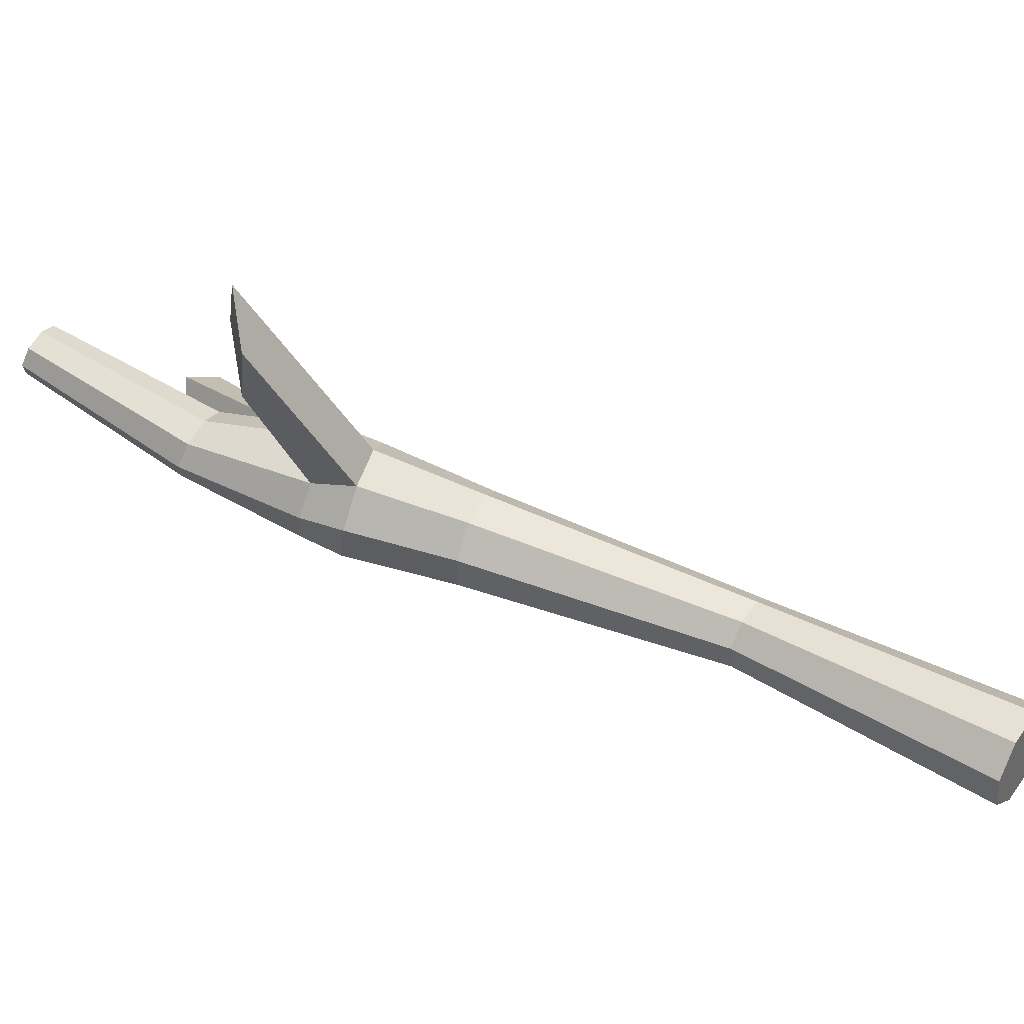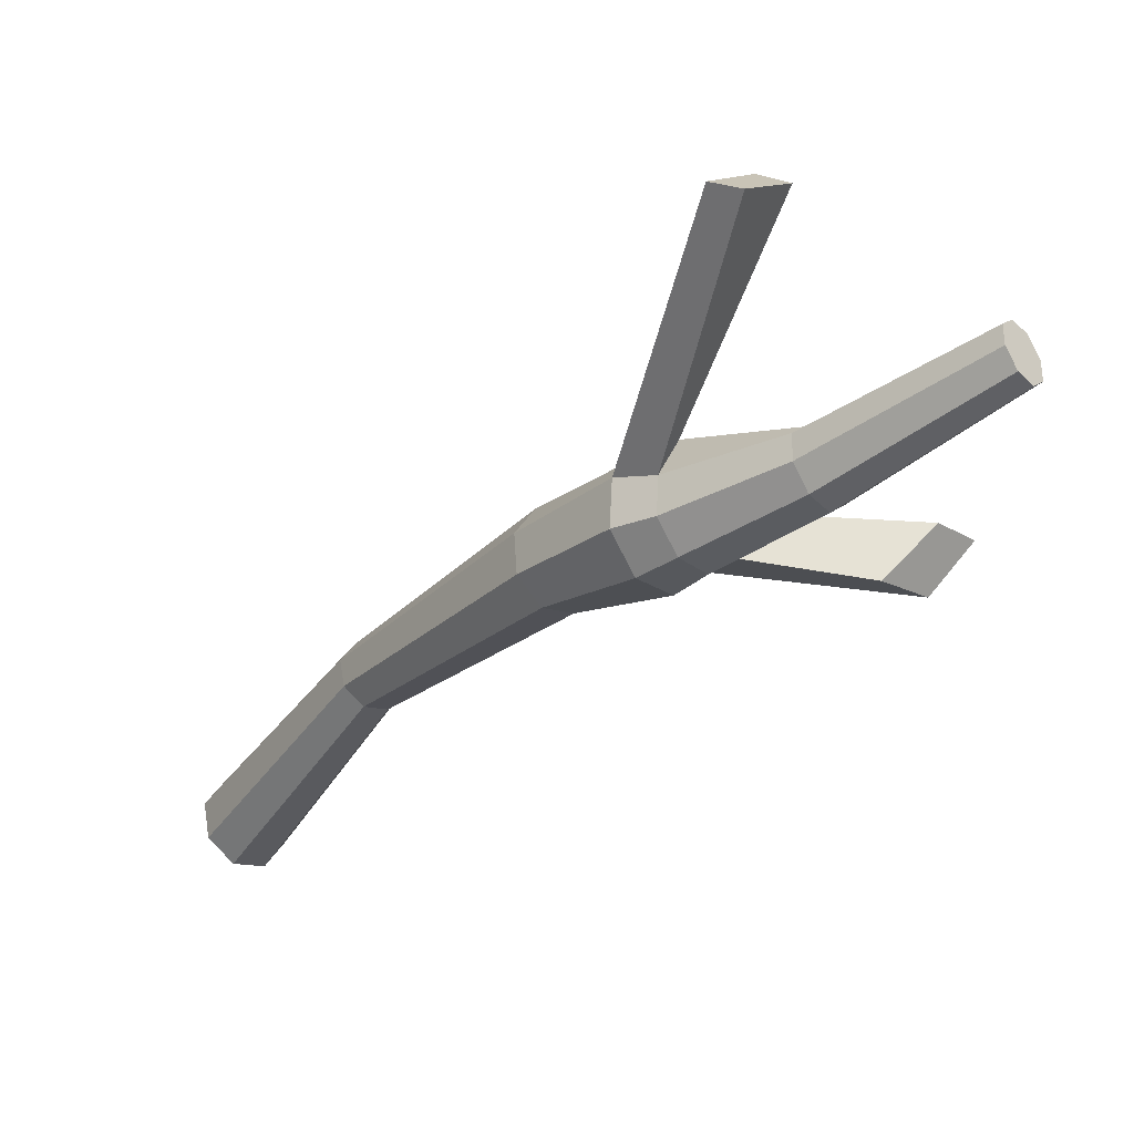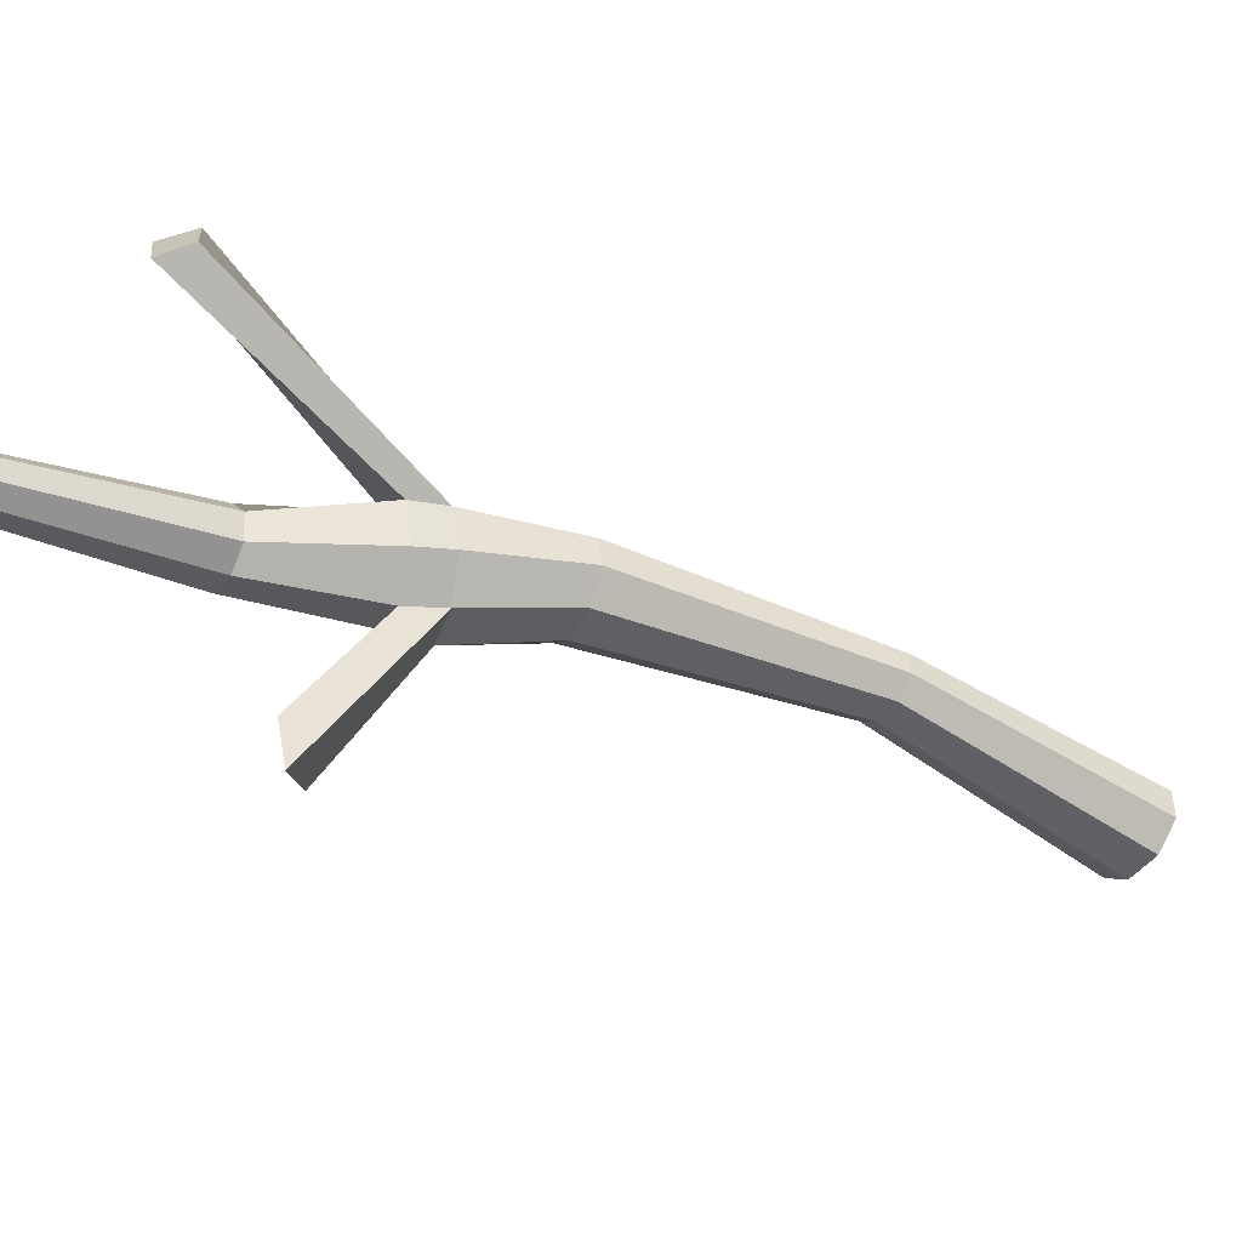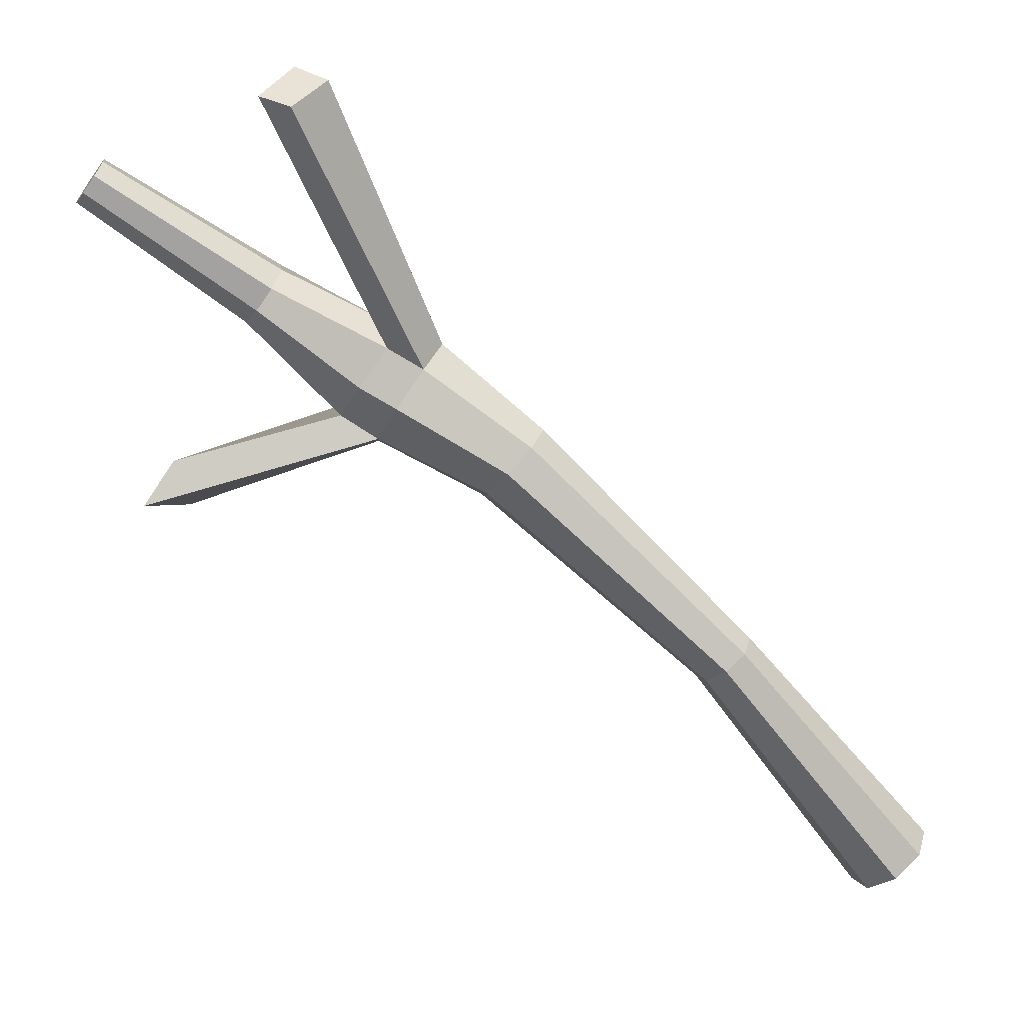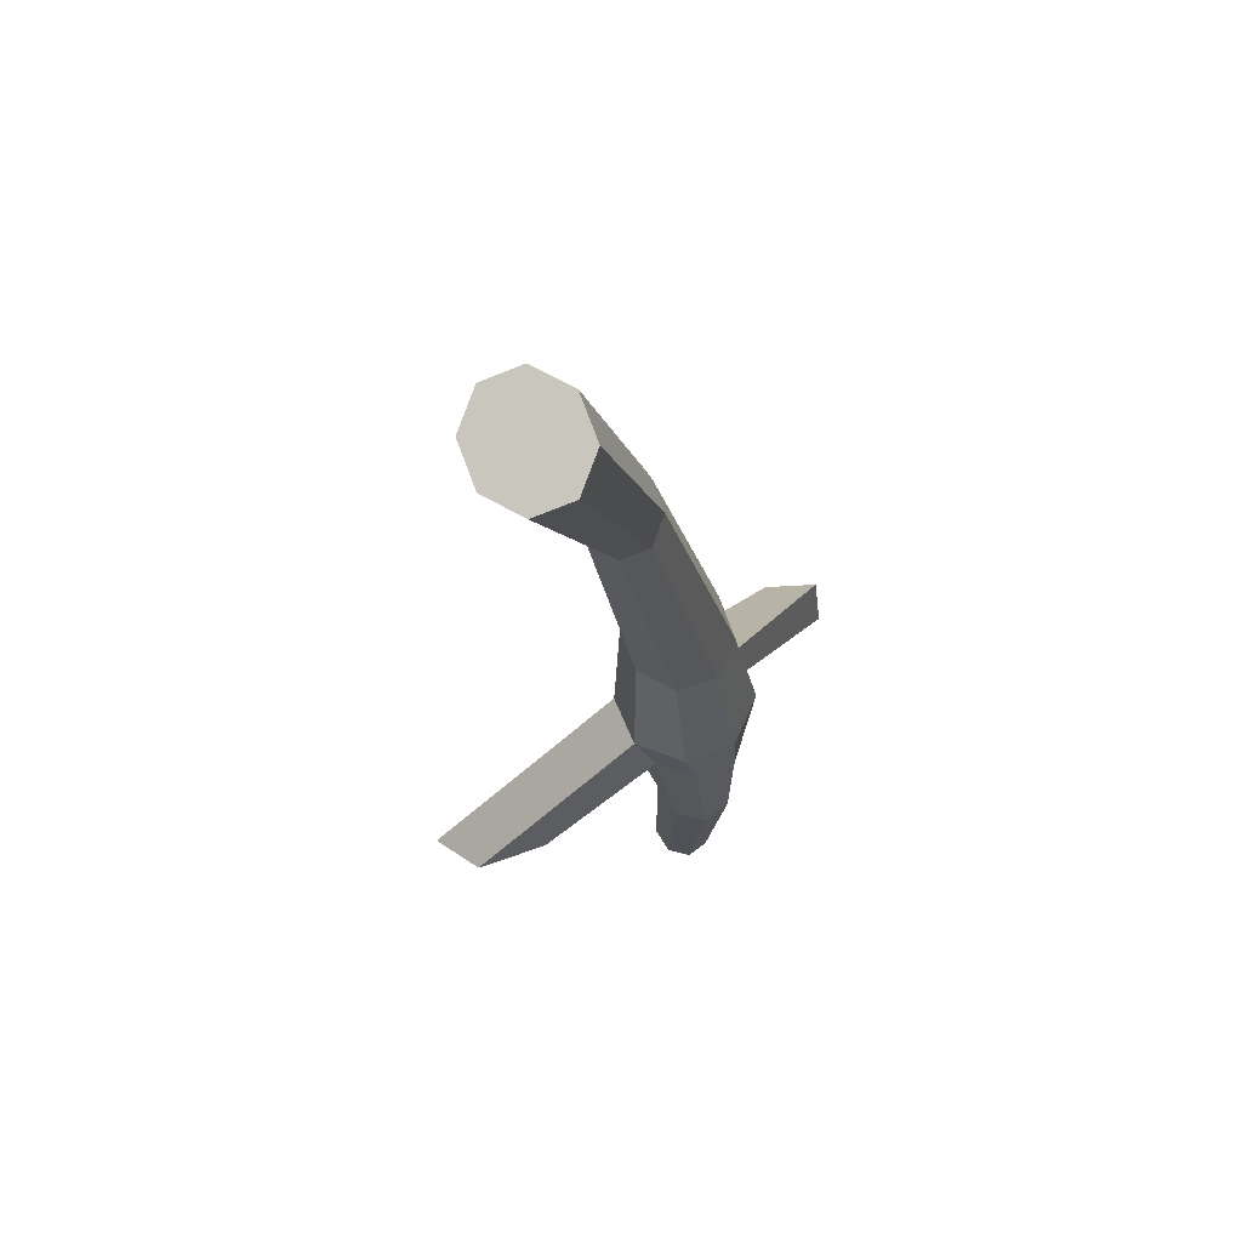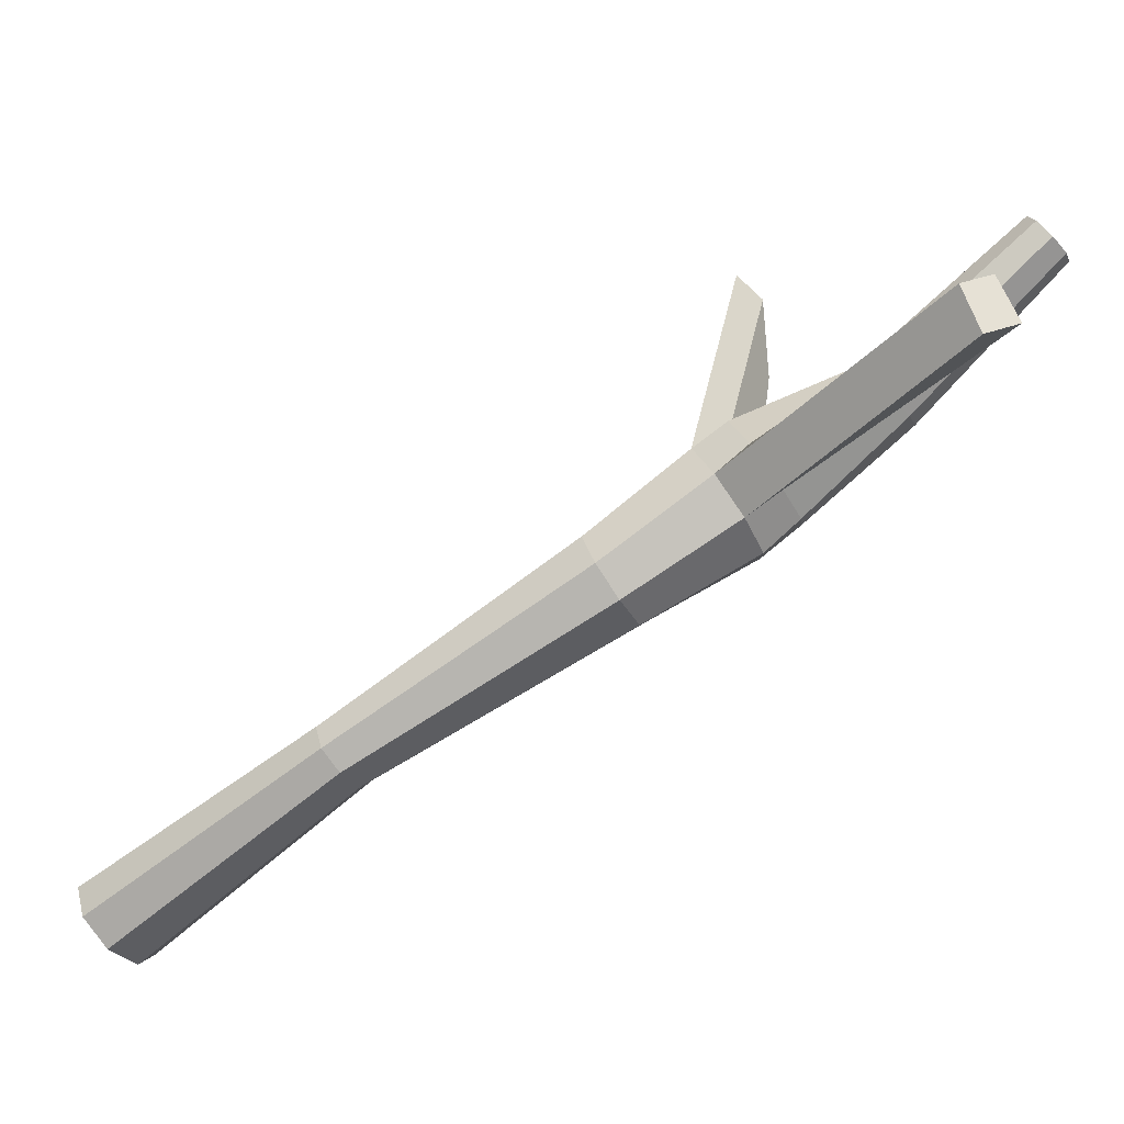
<metadata>
{"format":"obj","ext":"obj","renderer":"f3d","projection":"perspective","resolution":1024,"background":"white","views":[{"elev":-53.0,"azim":-147.6,"up":"+Y"},{"elev":2.5,"azim":86.5,"up":"+Y"},{"elev":30.1,"azim":-151.2,"up":"+Y"},{"elev":63.7,"azim":-105.3,"up":"+Y"},{"elev":-42.8,"azim":-41.8,"up":"+Y"},{"elev":55.1,"azim":13.5,"up":"+Y"}]}
</metadata>
<code>
o Cylinder
v 0.2602 0.6222 -0.2307
v -0.4548 0.2352 0.4711
v 0.03621 0.4906 -0.5159
v -0.613 0.1854 0.2304
v -0.00486 0.1521 -0.6964
v -0.6163 -0.05362 0.05223
v 0.161 -0.1949 -0.6665
v -0.4627 -0.3418 0.04103
v 0.4367 -0.3471 -0.4437
v -0.2422 -0.5103 0.2033
v 0.6607 -0.2155 -0.1585
v -0.08394 -0.4605 0.4441
v 0.7018 0.123 0.02197
v -0.08068 -0.2215 0.6222
v 0.5359 0.47 -0.007939
v -0.2343 0.06669 0.6334
v 1.198 0.8155 -1.247
v 1.103 0.694 -1.403
v 1.153 0.4778 -1.501
v 1.317 0.2936 -1.485
v 1.5 0.2492 -1.363
v 1.594 0.3707 -1.208
v 1.545 0.5869 -1.109
v 1.381 0.7712 -1.125
v 2.173 1.48 -2.403
v 2.102 1.389 -2.52
v 2.139 1.226 -2.595
v 2.263 1.087 -2.582
v 2.4 1.054 -2.491
v 2.471 1.145 -2.374
v 2.434 1.308 -2.299
v 2.311 1.447 -2.312
v -2.304 -0.9014 1.625
v -2.206 -0.8684 1.811
v -2.273 -1.059 1.472
v -2.131 -1.25 1.44
v -1.962 -1.361 1.549
v -1.864 -1.328 1.735
v -1.895 -1.17 1.888
v -2.037 -0.9798 1.92
v -3.994 -2.203 2.699
v -3.861 -2.158 2.95
v -3.951 -2.418 2.49
v -3.759 -2.676 2.448
v -3.53 -2.827 2.595
v -3.397 -2.782 2.847
v -3.44 -2.568 3.055
v -3.632 -2.31 3.098
v 0.7595 0.4895 -0.3034
v 0.9185 0.2156 -0.2796
v 0.2474 0.2232 -0.9419
v 0.2551 0.5763 -0.7614
v 0.9124 -0.06492 -0.423
v 0.7447 -0.1879 -0.6496
v 0.4662 0.731 -0.4763
v 0.5137 -0.0812 -0.8267
v 1.943 2.355 -0.4918
v 1.722 2.427 -0.8309
v 2.185 2.286 -0.7071
v 1.945 2.346 -1.041
v -0.02852 0.01263 -2.652
v 0.09617 -0.387 -2.293
v 0.2368 0.1476 -2.335
v 0.3958 -0.253 -1.904
f 1 3 4 2
f 3 5 6 4
f 5 7 8 6
f 7 9 10 8
f 9 11 12 10
f 11 13 14 12
f 8 36 35 6
f 13 15 16 14
f 15 1 2 16
f 50 23 24 49
f 23 31 32 24
f 52 18 19 51
f 54 21 22 53
f 49 24 17 55
f 55 17 18 52
f 51 19 20 56
f 53 22 23 50
f 56 20 21 54
f 21 29 30 22
f 19 27 28 20
f 17 25 26 18
f 24 32 25 17
f 22 30 31 23
f 20 28 29 21
f 18 26 27 19
f 34 42 48 40
f 14 39 38 12
f 10 37 36 8
f 16 40 39 14
f 6 35 33 4
f 12 38 37 10
f 2 34 40 16
f 4 33 34 2
f 39 47 46 38
f 37 45 44 36
f 35 43 41 33
f 40 48 47 39
f 38 46 45 37
f 36 44 43 35
f 33 41 42 34
f 7 56 54 9
f 11 53 50 13
f 56 64 63 51
f 1 55 52 3
f 55 60 59 49
f 9 54 53 11
f 3 52 51 5
f 13 50 49 15
f 1 58 60 55
f 15 57 58 1
f 49 59 57 15
f 51 63 61 5
f 5 61 62 7
f 7 62 64 56
f 25 32 31 30 29 28 27 26
f 41 43 44 45 46 47 48 42
f 57 59 60 58
f 61 63 64 62

</code>
